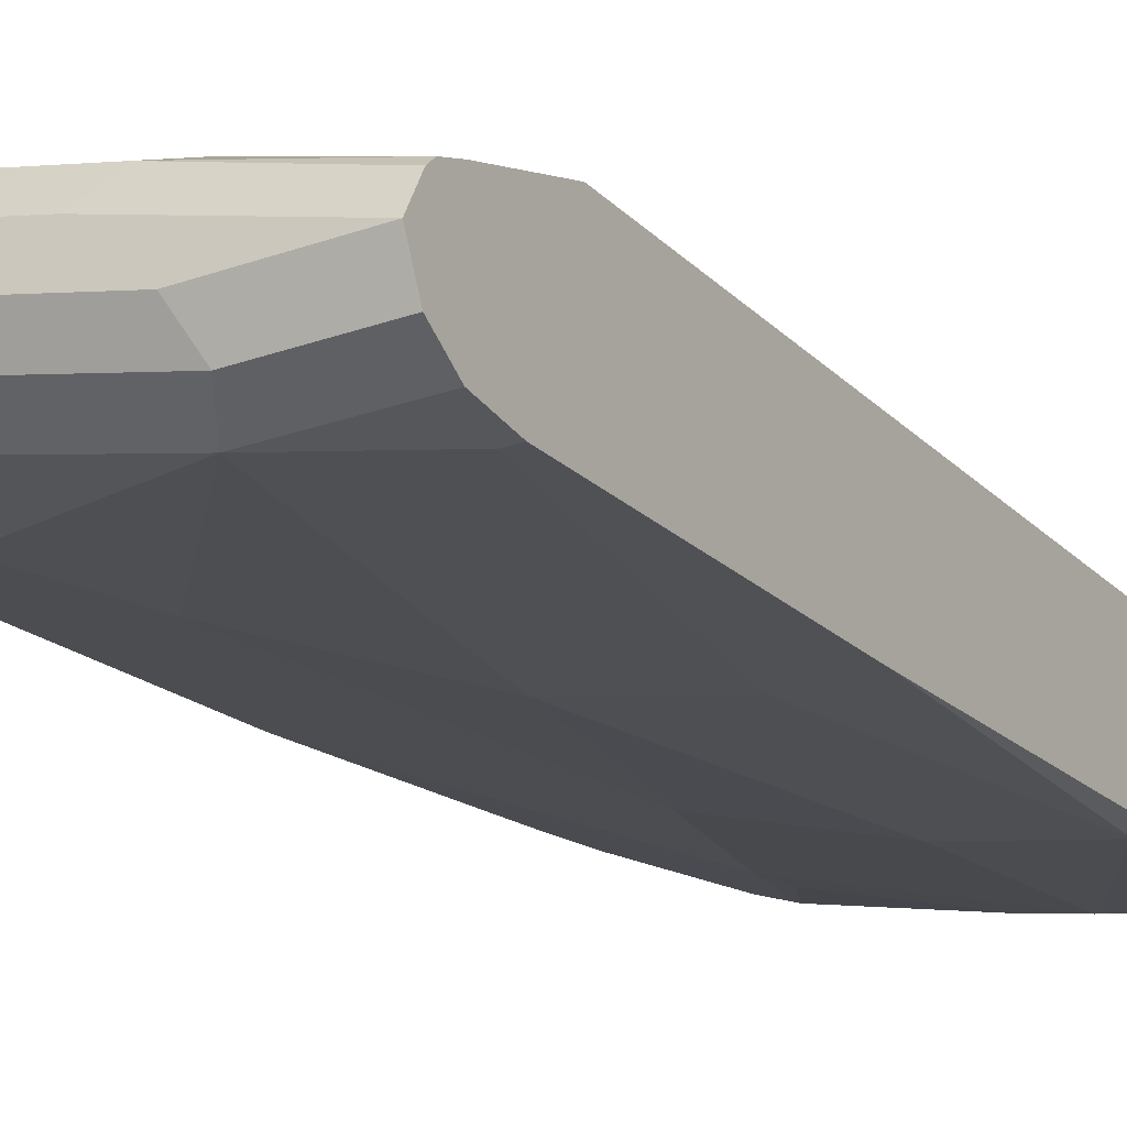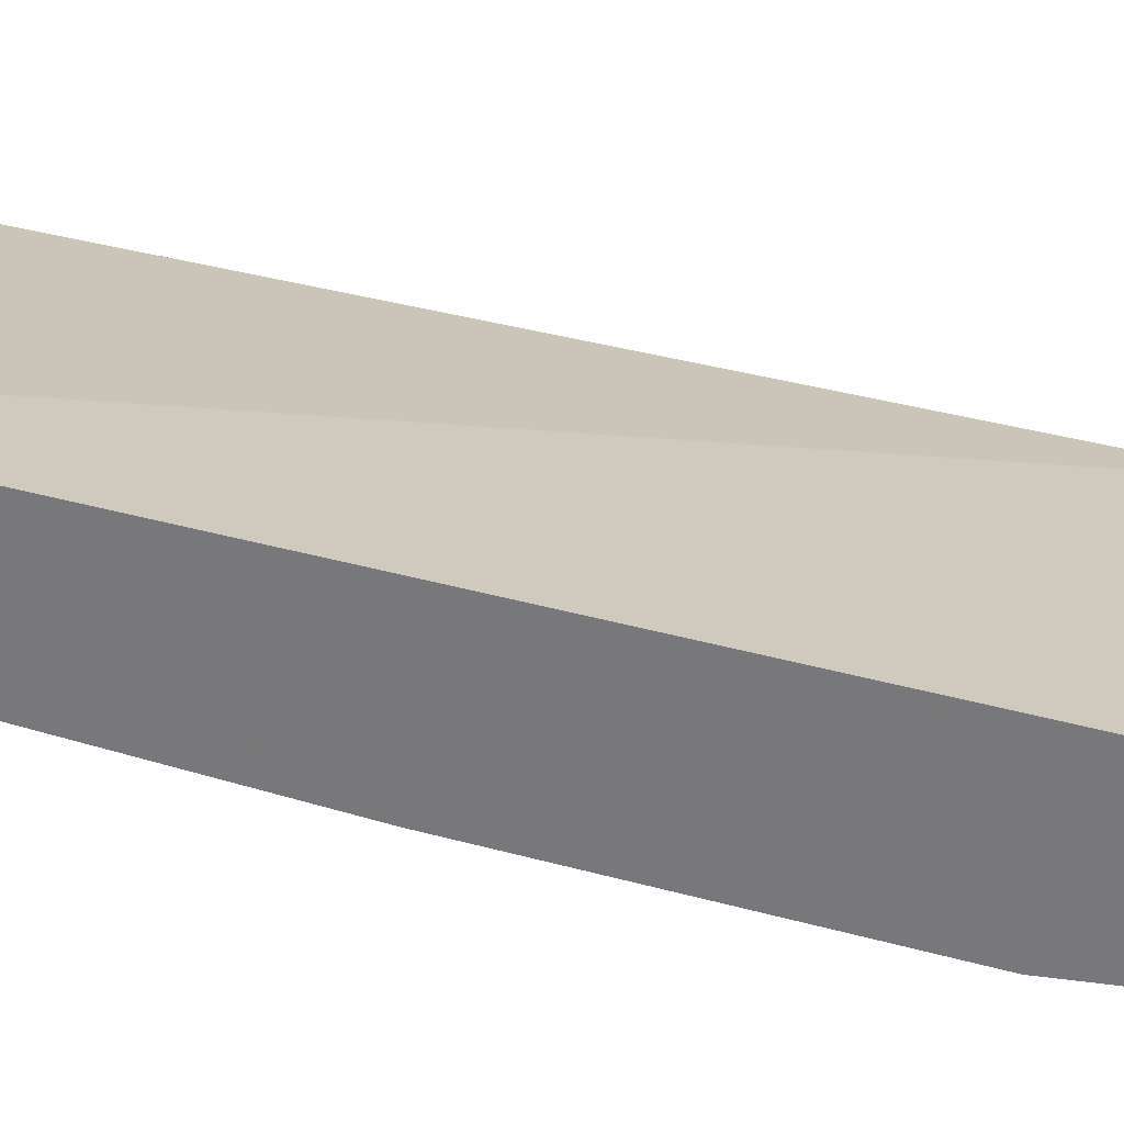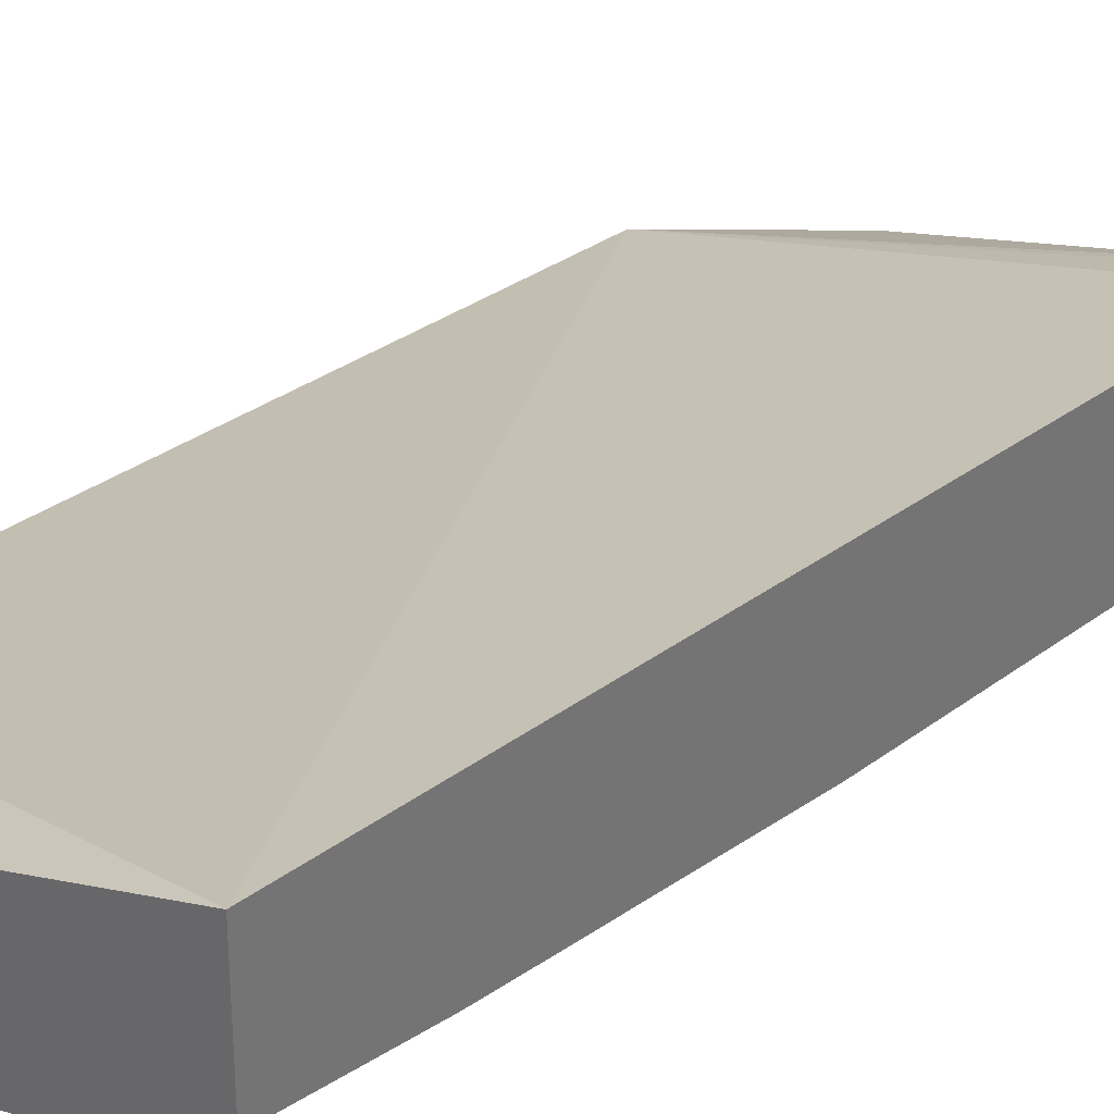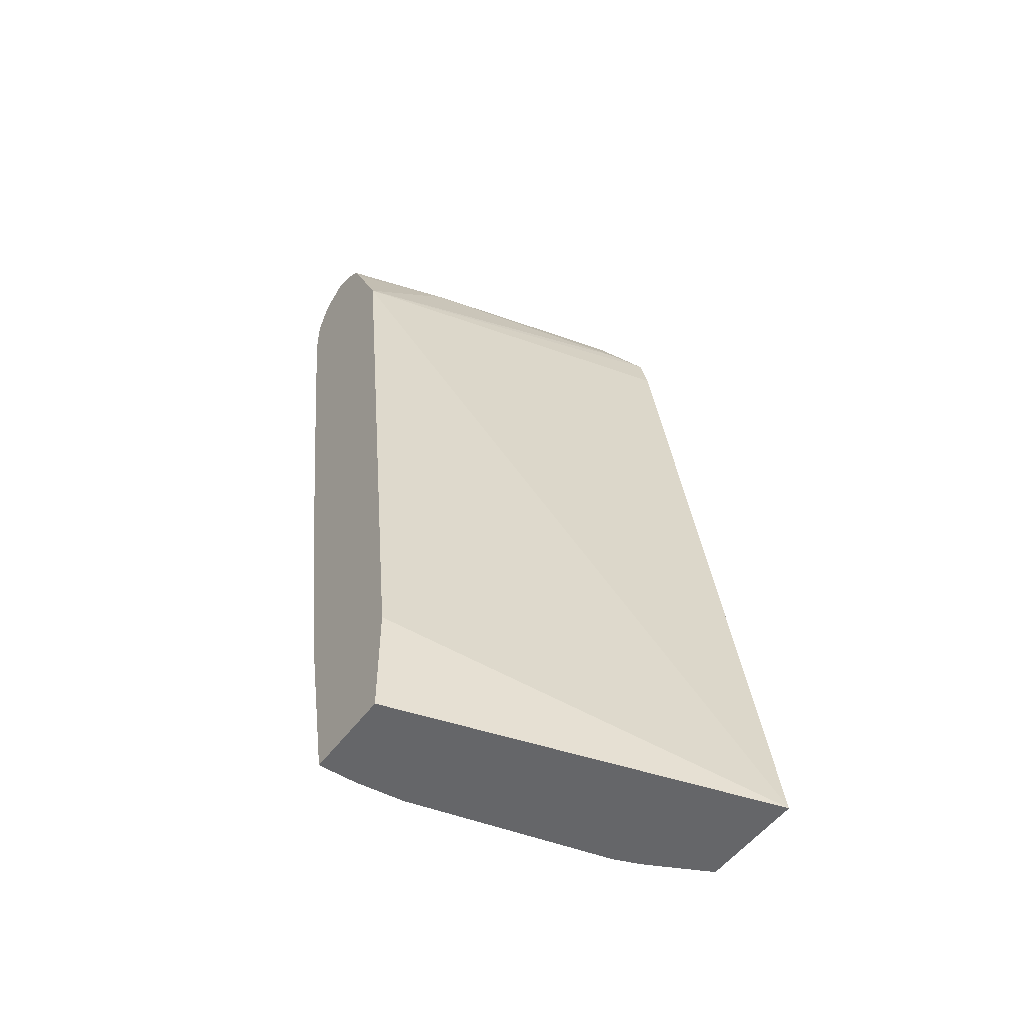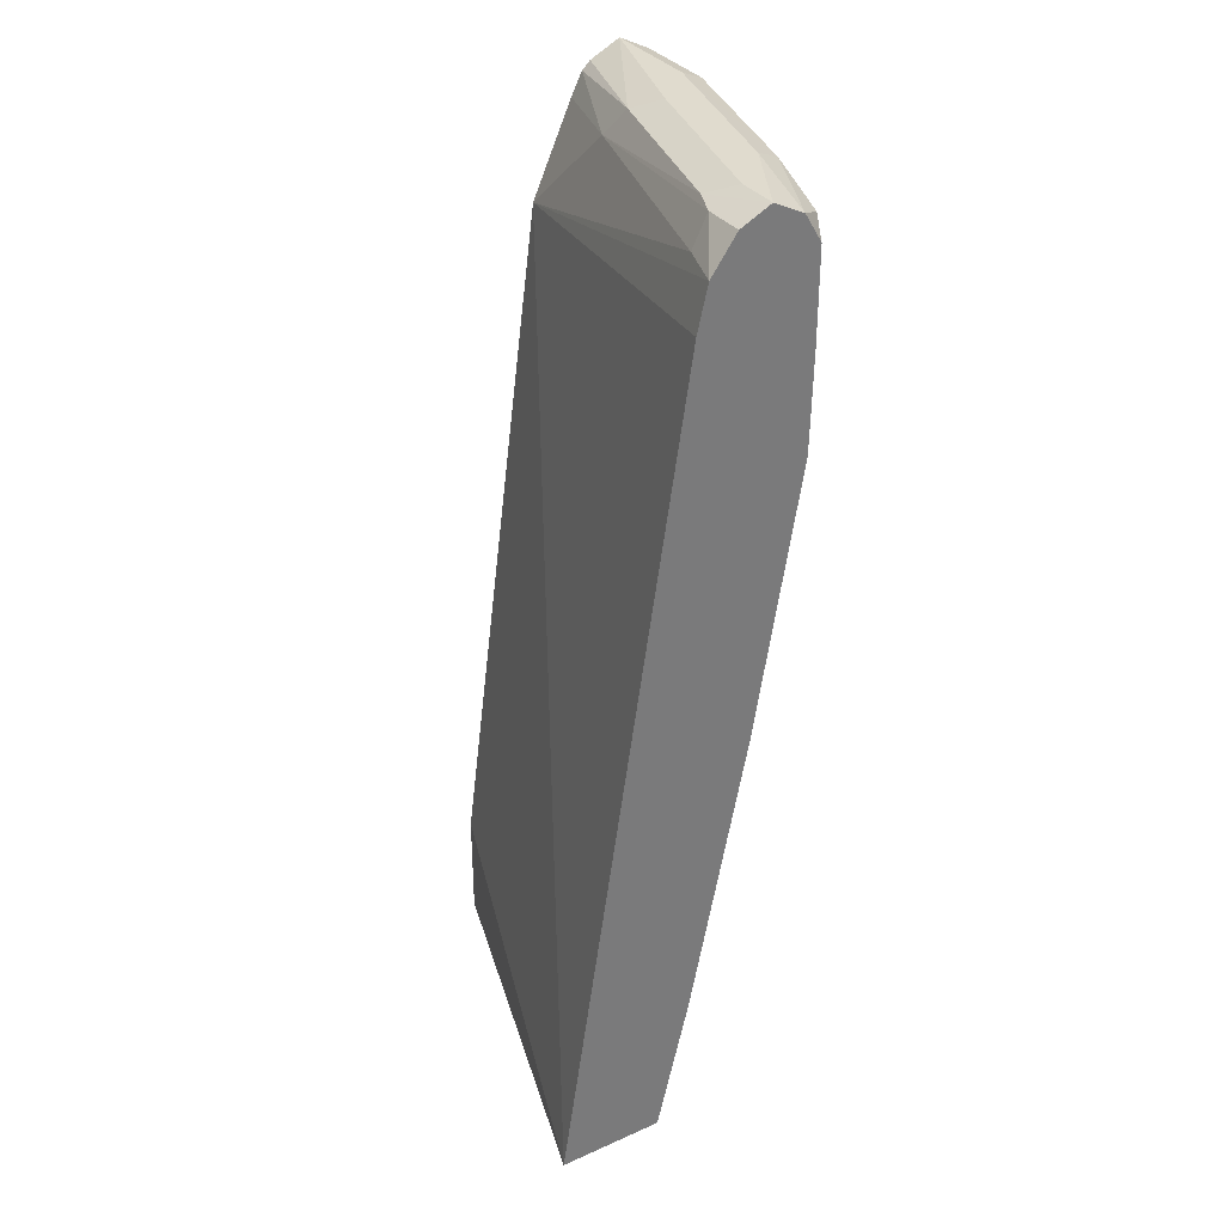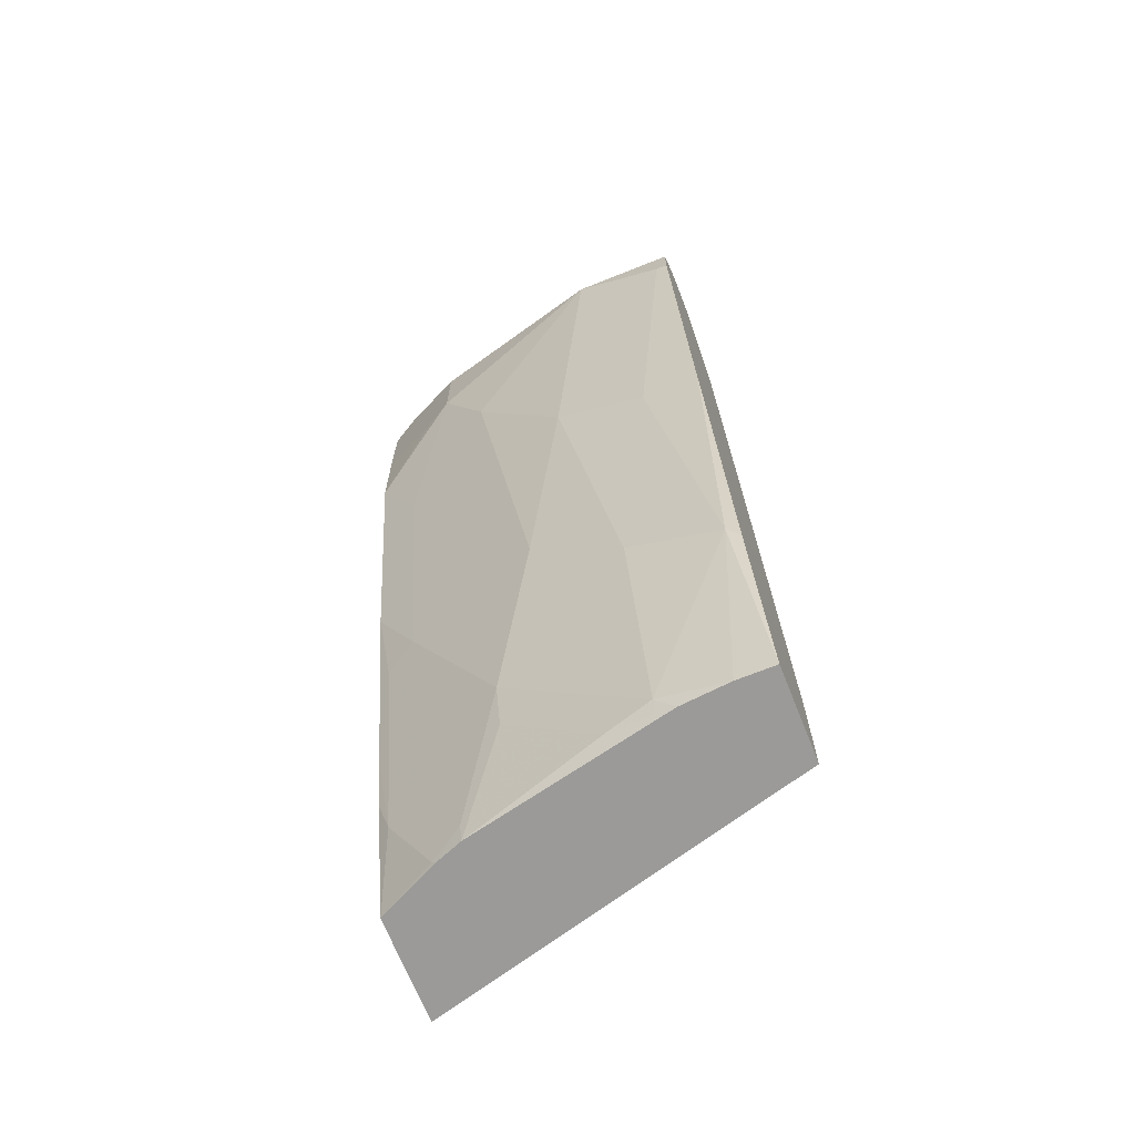
<metadata>
{"format":"obj","ext":"obj","renderer":"f3d","projection":"perspective","resolution":1024,"background":"white","views":[{"elev":-27.3,"azim":-151.7,"up":"+Z"},{"elev":30.9,"azim":99.7,"up":"+Z"},{"elev":32.9,"azim":35.4,"up":"+Z"},{"elev":-51.9,"azim":-35.1,"up":"+Y"},{"elev":33.7,"azim":58.9,"up":"+Y"},{"elev":-69.4,"azim":-158.2,"up":"+Y"}]}
</metadata>
<code>
v 0.2479 0.7204 -0.5951
v 0.1879 0.7204 -0.6264
v 0.2192 0.7204 -0.5951
v 0.2036 0.7126 -0.5794
v 0.2479 0.7099 -0.5742
v 0.2479 0.7099 -0.616
v 0.06267 0.7204 -0.6577
v 0.1775 0.7099 -0.6473
v 0.09398 0.7204 -0.6264
v 0.2192 0.7099 -0.5742
v 0.07831 0.7126 -0.6108
v 0.06267 0.6929 -0.6029
v 0.2479 0.6854 -0.5566
v 0.2297 0.6995 -0.6369
v 0.2036 0.7047 -0.6421
v 0.2479 0.6904 -0.6278
v -0.008176 0.7122 -0.6741
v -0.008176 0.7204 -0.6577
v 0.05221 0.7099 -0.6786
v 0.1879 0.6891 -0.6577
v 0.06267 0.6891 -0.6891
v 0.2192 0.6891 -0.5638
v -0.008176 0.7099 -0.6369
v -0.008176 0.7045 -0.631
v -0.008176 0.6891 -0.6233
v -0.008176 0.6264 -0.5951
v 0.2479 0.655 -0.5495
v 0.2479 0.6277 -0.6278
v -0.008176 0.7099 -0.6786
v 0.1879 0.6264 -0.6577
v -0.008176 0.6891 -0.6891
v 0.1566 0.5637 -0.6577
v 0.09398 0.4698 -0.6577
v 2.096e-05 0.6577 -0.6891
v -0.008176 0.1567 -0.5325
v 0.2479 0.08041 -0.4613
v 0.2088 0.6159 -0.6473
v 0.2479 0.5611 -0.6264
v 0.2192 0.5011 -0.6264
v -0.008176 0.6577 -0.6891
v 0.1566 0.1879 -0.5951
v 0.1253 0.3132 -0.6264
v 0.03133 0.4385 -0.6577
v 0.09398 0.2819 -0.6264
v 0.06267 0.2506 -0.6264
v 2.096e-05 0.2193 -0.6264
v -0.008176 0.08029 -0.5325
v 0.2478 0.08029 -0.4614
v 0.2479 0.08029 -0.4613
v 0.2479 0.08029 -0.4616
v 0.2479 0.3732 -0.5951
v 0.2192 0.3132 -0.5951
v -0.008176 0.4385 -0.6577
v 0.2192 0.1567 -0.5638
v 0.1879 0.09401 -0.5638
v 0.1879 0.08029 -0.5607
v 0.1566 0.1527 -0.5873
v 0.09398 0.09006 -0.5873
v 0.06267 0.09401 -0.5951
v 0.01767 0.08029 -0.5951
v -0.008176 0.08029 -0.5951
v -0.008176 0.2111 -0.6223
v 0.2479 0.08029 -0.5331
v 0.2479 0.2196 -0.5645
v 0.2401 0.3028 -0.5846
v 0.2401 0.1462 -0.5533
v 0.2088 0.08355 -0.5533
v 0.2061 0.08029 -0.5537
v 0.05051 0.08029 -0.592
v 0.2479 0.1743 -0.5553
f 35 48 36
f 34 43 46
f 34 46 53
f 34 53 40
f 35 47 48
f 41 55 56
f 38 52 39
f 36 49 50
f 38 51 52
f 39 52 41
f 41 54 55
f 41 56 57
f 33 46 43
f 36 48 49
f 33 45 46
f 28 37 30
f 33 42 44
f 33 43 34
f 32 42 33
f 32 41 42
f 32 39 41
f 30 39 32
f 30 38 39
f 30 37 38
f 28 38 37
f 26 36 27
f 26 35 36
f 21 40 31
f 41 57 58
f 21 34 40
f 33 44 45
f 41 58 59
f 56 58 57
f 41 45 44
f 52 66 54
f 54 66 67
f 54 67 55
f 55 67 68
f 55 68 56
f 56 69 58
f 52 65 66
f 58 69 59
f 63 68 67
f 63 67 66
f 63 66 70
f 64 70 66
f 64 66 65
f 21 33 34
f 59 69 60
f 41 59 45
f 51 65 52
f 47 49 48
f 41 44 42
f 41 52 54
f 45 59 46
f 46 59 60
f 46 60 61
f 46 61 62
f 51 64 65
f 46 62 53
f 47 60 69
f 47 69 56
f 47 56 68
f 47 68 63
f 47 63 50
f 47 50 49
f 47 61 60
f 21 32 33
f 17 29 31
f 20 30 21
f 6 16 14
f 6 15 8
f 6 14 15
f 5 10 13
f 4 12 10
f 4 11 12
f 4 10 5
f 3 11 4
f 3 9 11
f 2 8 7
f 2 6 8
f 1 6 2
f 1 16 6
f 1 28 16
f 7 17 18
f 1 38 28
f 1 64 51
f 1 63 70
f 1 50 63
f 1 36 50
f 1 27 36
f 1 13 27
f 1 5 13
f 1 4 5
f 1 3 4
f 1 9 3
f 1 18 9
f 1 7 18
f 1 2 7
f 21 30 32
f 1 51 38
f 7 8 19
f 1 70 64
f 8 15 20
f 19 31 29
f 7 19 17
f 19 21 31
f 17 23 18
f 17 24 23
f 17 25 24
f 17 26 25
f 17 35 26
f 17 61 47
f 17 62 61
f 17 53 62
f 17 40 53
f 17 31 40
f 17 19 29
f 16 30 20
f 17 47 35
f 14 20 15
f 8 21 19
f 16 28 30
f 9 18 11
f 10 12 22
f 10 22 13
f 11 23 24
f 11 24 12
f 11 18 23
f 12 24 25
f 12 25 26
f 12 26 22
f 13 22 26
f 13 26 27
f 14 16 20
f 8 20 21

</code>
